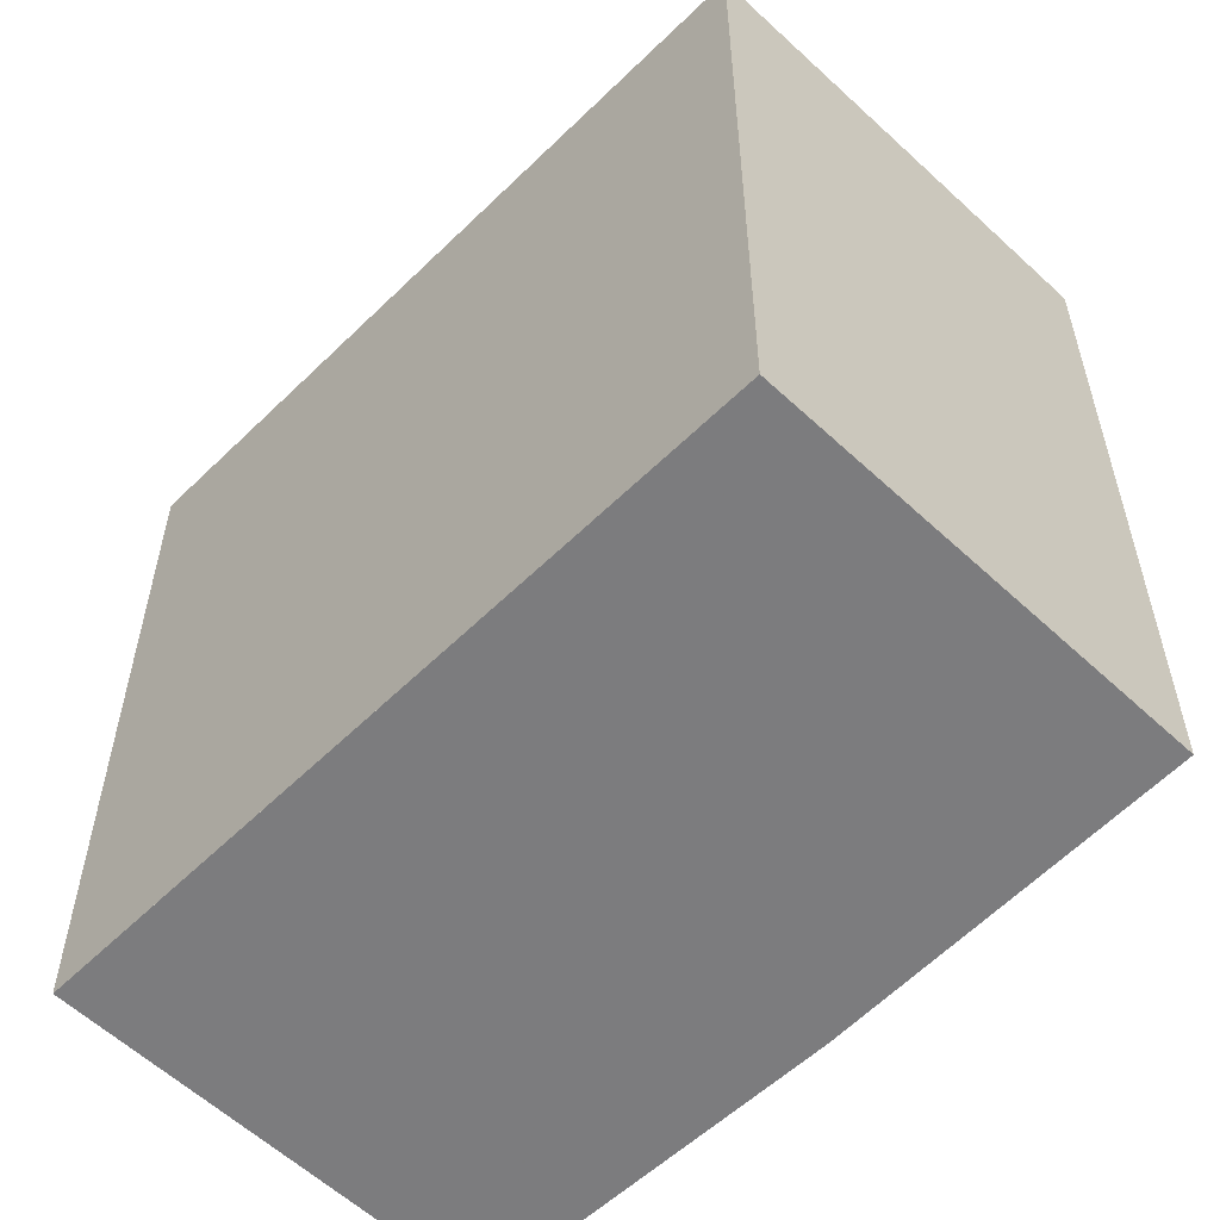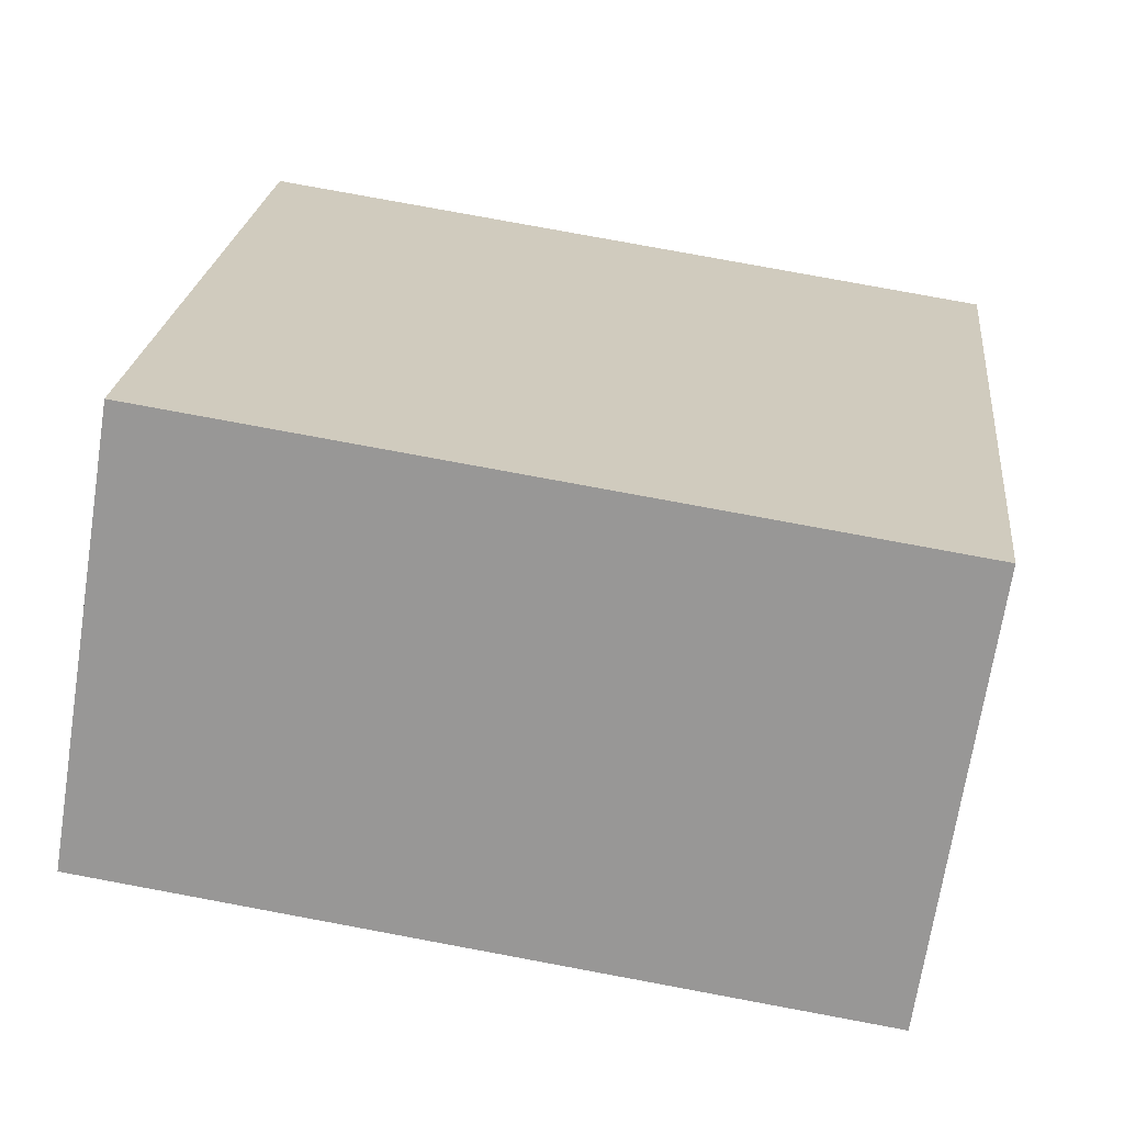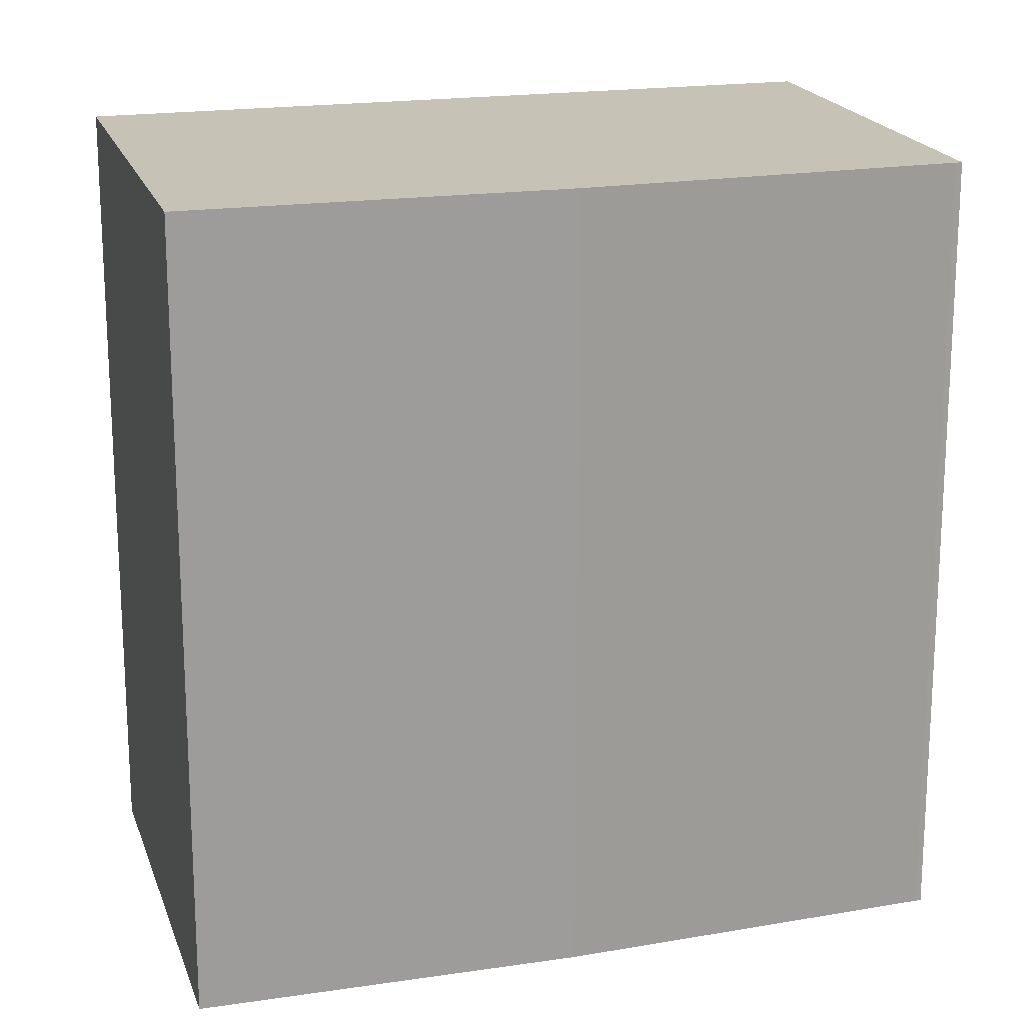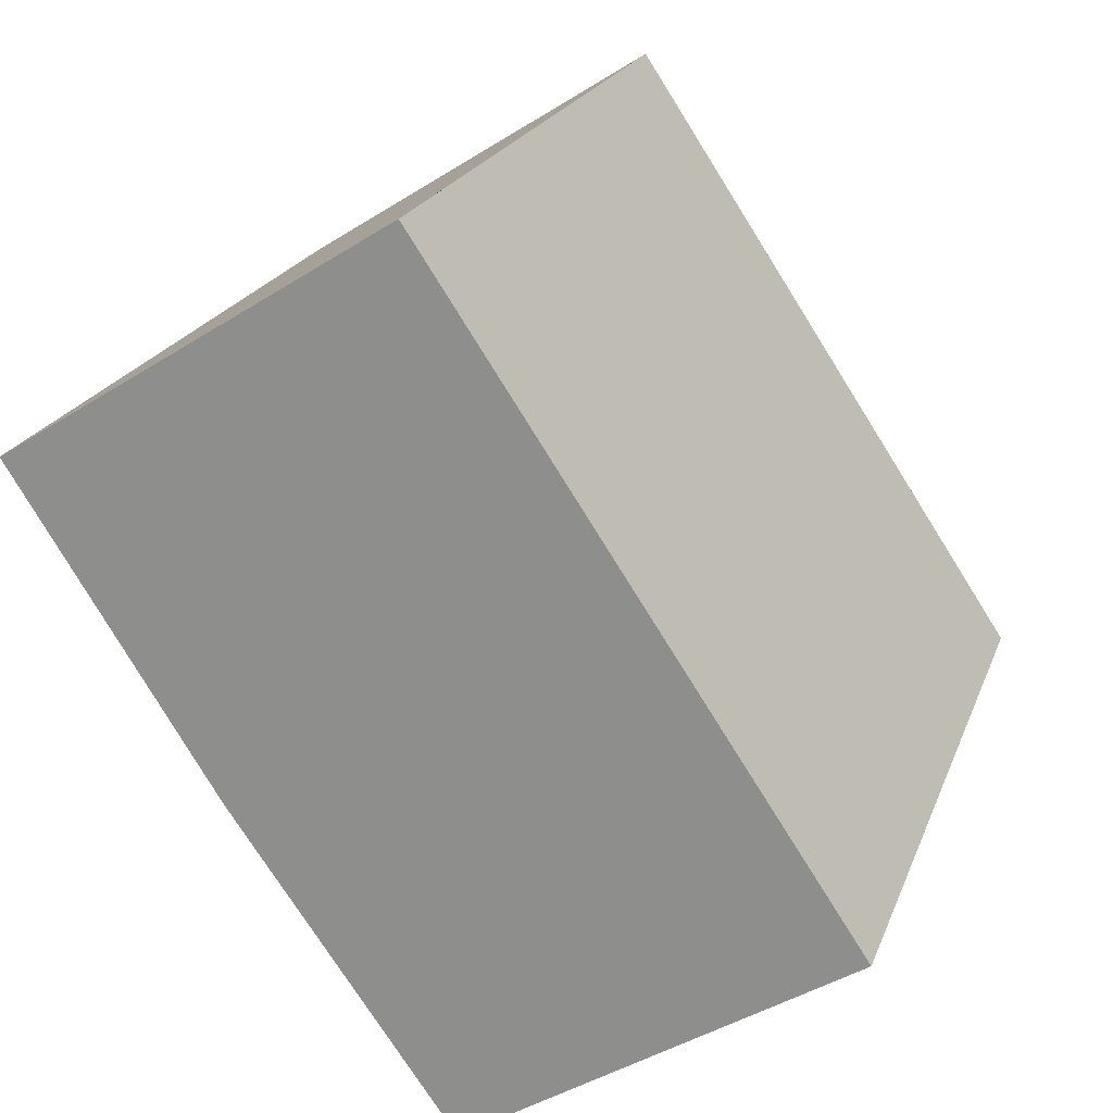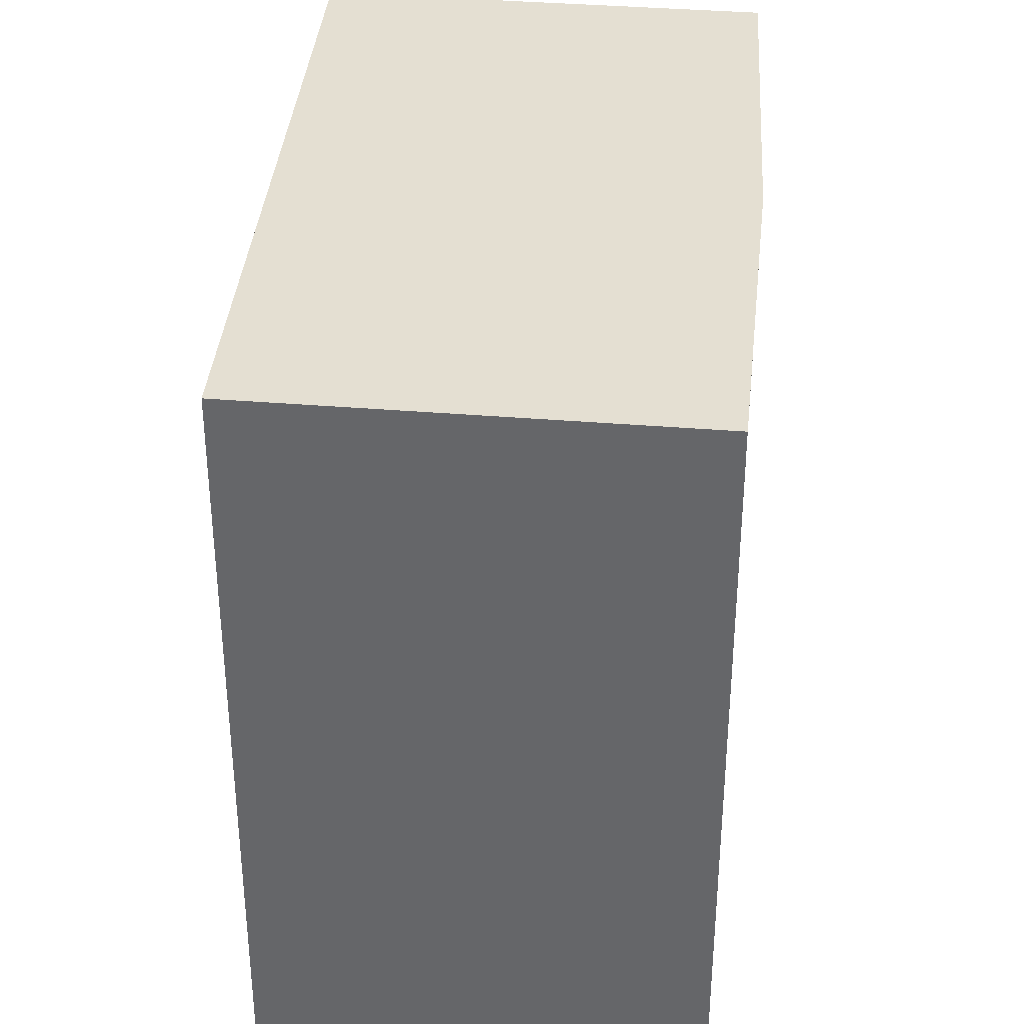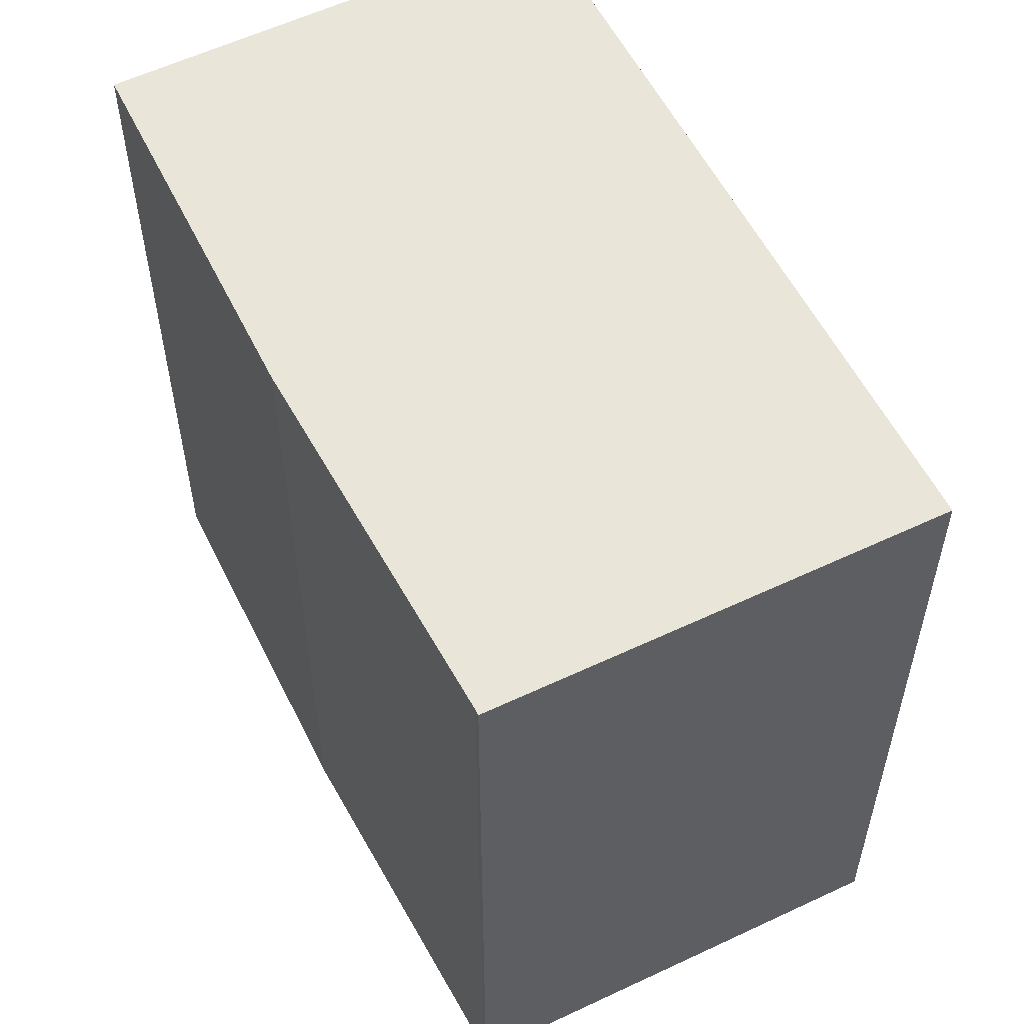
<metadata>
{"format":"obj","ext":"obj","renderer":"f3d","projection":"perspective","resolution":1024,"background":"white","views":[{"elev":-58.9,"azim":168.7,"up":"+Z"},{"elev":78.7,"azim":-79.5,"up":"+Y"},{"elev":19.3,"azim":-73.3,"up":"+Z"},{"elev":20.8,"azim":16.9,"up":"+Y"},{"elev":37.4,"azim":-141.3,"up":"+Z"},{"elev":58.1,"azim":6.3,"up":"+Z"}]}
</metadata>
<code>
v -116.3 -697.6 9.679
v -111.5 -694.6 9.663
v -106.3 -702.4 9.619
v -111 -705.4 9.635
v -111.1 -705.4 9.635
v -113.8 -701.6 9.657
v -111 -705.4 9.634
v -114.6 -700.3 9.664
v -111 -705.3 9.635
v -111.1 -705.4 9.635
v -106.4 -702.4 9.619
v -106.4 -702.4 9.619
v -106.3 -702.4 9.619
v -111.5 -694.6 9.663
v -111.5 -694.6 9.663
v -111.5 -694.6 9.663
v -116.3 -697.6 9.678
v -111.5 -694.6 9.663
v -116.3 -697.6 9.679
v -116.3 -697.6 0
v -111.5 -694.6 0
v -111.5 -694.6 9.663
v -111.5 -694.6 9.663
v -111.5 -694.6 -1.776e-15
v -111.5 -694.6 0
v -106.3 -702.4 9.619
v -106.3 -702.4 9.619
v -106.3 -702.4 0
v -106.3 -702.4 0
v -111.1 -705.4 9.635
v -111 -705.4 9.635
v -111 -705.4 0
v -111.1 -705.4 0
v -111.1 -705.4 9.635
v -111.1 -705.4 9.635
v -111.1 -705.4 0
v -111.1 -705.4 0
v -114.6 -700.3 9.664
v -113.8 -701.6 9.657
v -113.8 -701.6 0
v -114.6 -700.3 -1.776e-15
v -111 -705.4 9.635
v -111 -705.4 9.634
v -111 -705.4 -1.776e-15
v -111 -705.4 0
v -116.3 -697.6 9.678
v -114.6 -700.3 9.664
v -114.6 -700.3 -1.776e-15
v -116.3 -697.6 0
v -113.8 -701.6 9.657
v -111.1 -705.4 9.635
v -111.1 -705.4 0
v -113.8 -701.6 0
v -106.3 -702.4 9.619
v -106.4 -702.4 9.619
v -106.4 -702.4 0
v -106.3 -702.4 0
v -111 -705.4 9.634
v -106.3 -702.4 9.619
v -106.3 -702.4 0
v -111 -705.4 -1.776e-15
v -111.5 -694.6 9.663
v -111.5 -694.6 9.663
v -111.5 -694.6 0
v -111.5 -694.6 -1.776e-15
v -106.4 -702.4 9.619
v -111.5 -694.6 9.663
v -111.5 -694.6 0
v -106.4 -702.4 0
v -116.3 -697.6 9.679
v -116.3 -697.6 9.678
v -116.3 -697.6 0
v -116.3 -697.6 0
v -116.3 -697.6 0
v -111.5 -694.6 0
v -106.3 -702.4 0
v -111 -705.4 0
v -111.1 -705.4 0
v -113.8 -701.6 0
f 15 12 9 8 17
f 10 6 8 9
f 9 7 4 5 10
f 13 7 9 12
f 12 11 3 13
f 16 11 12 15
f 15 14 2 16
f 17 1 14 15
f 19 20 21 18
f 23 24 25 22
f 27 28 29 26
f 31 32 33 30
f 35 36 37 34
f 39 40 41 38
f 43 44 45 42
f 47 48 49 46
f 51 52 53 50
f 55 56 57 54
f 59 60 61 58
f 63 64 65 62
f 67 68 69 66
f 71 72 73 70
f 75 76 77 78 79 74

</code>
